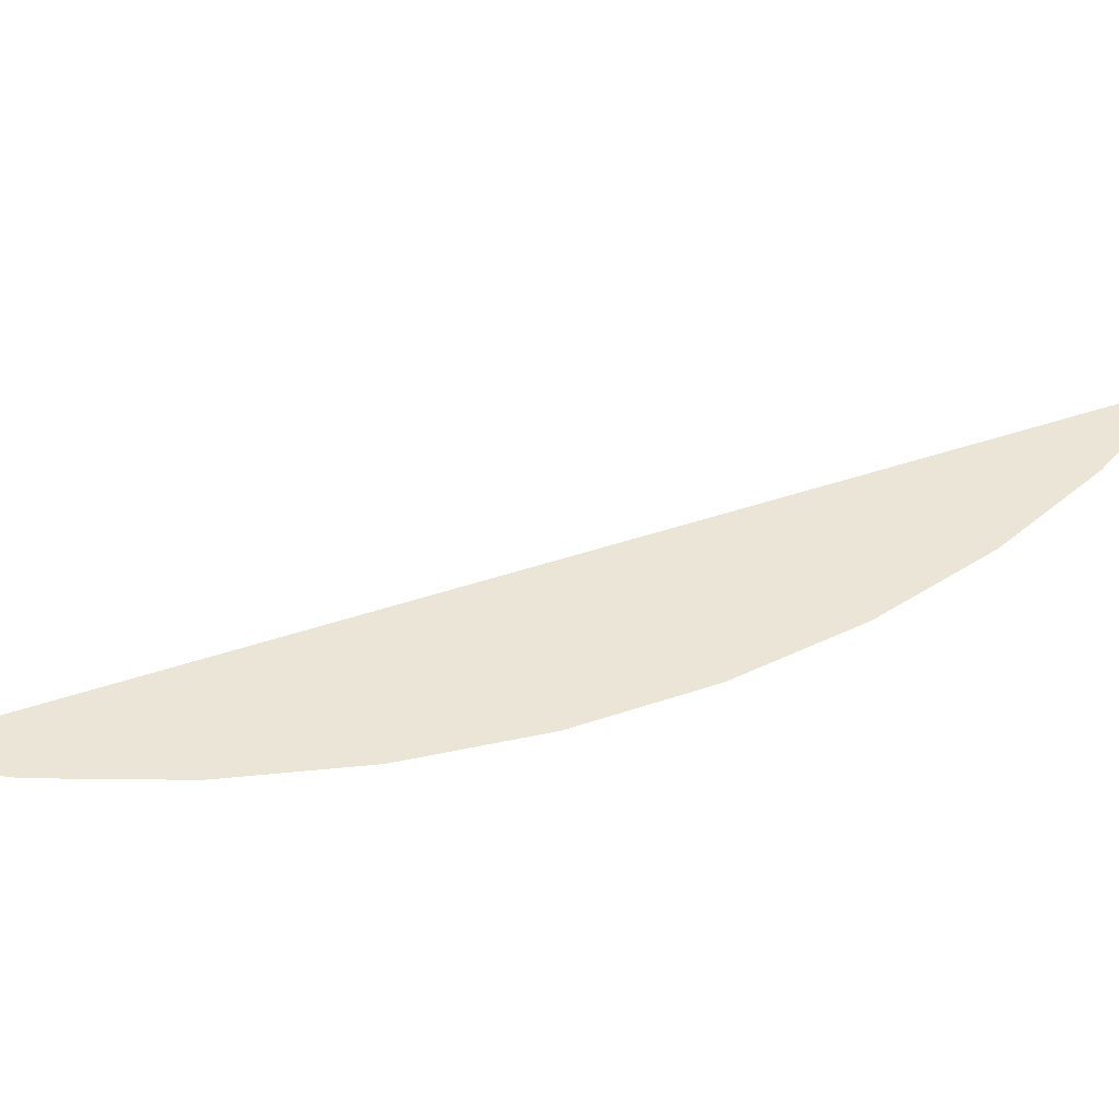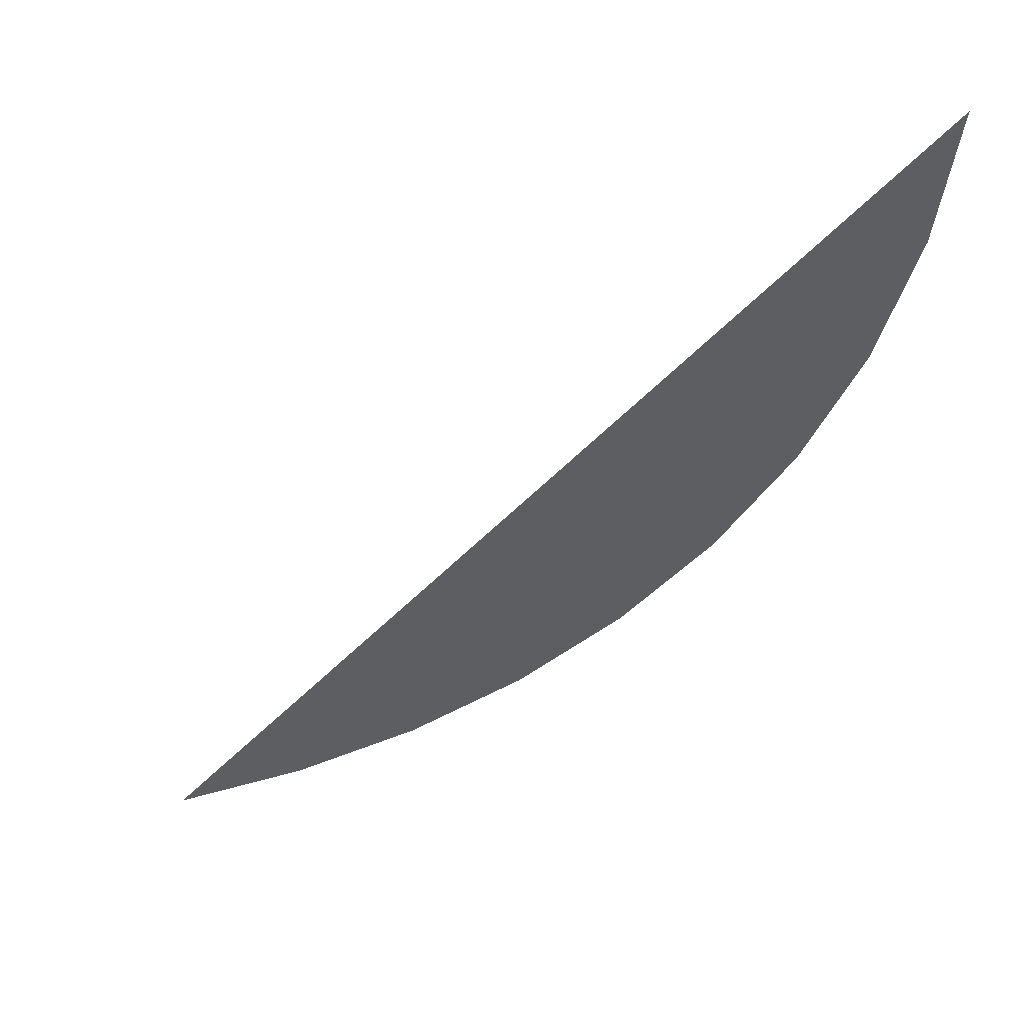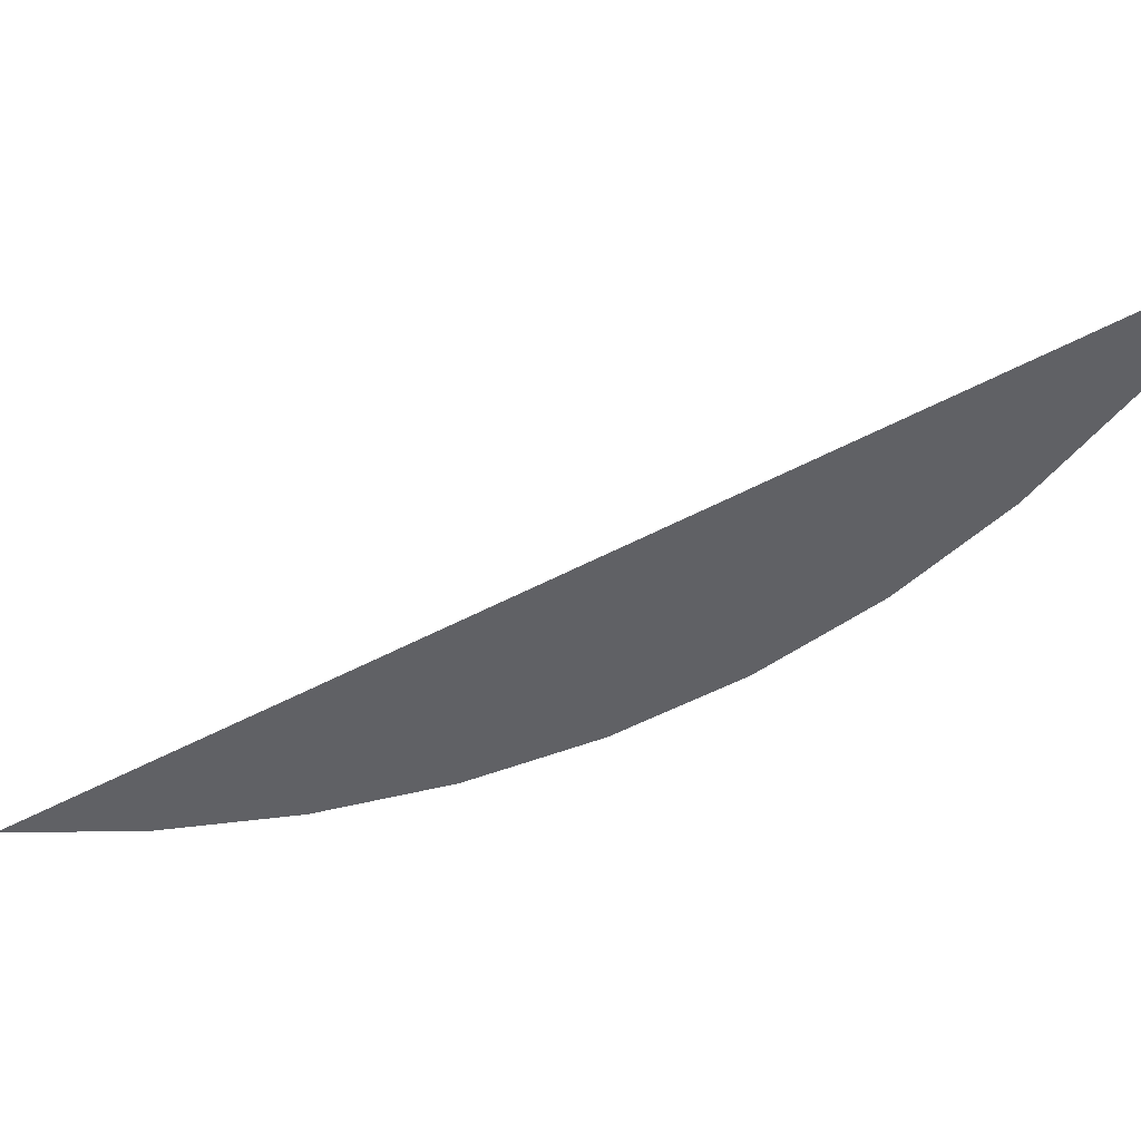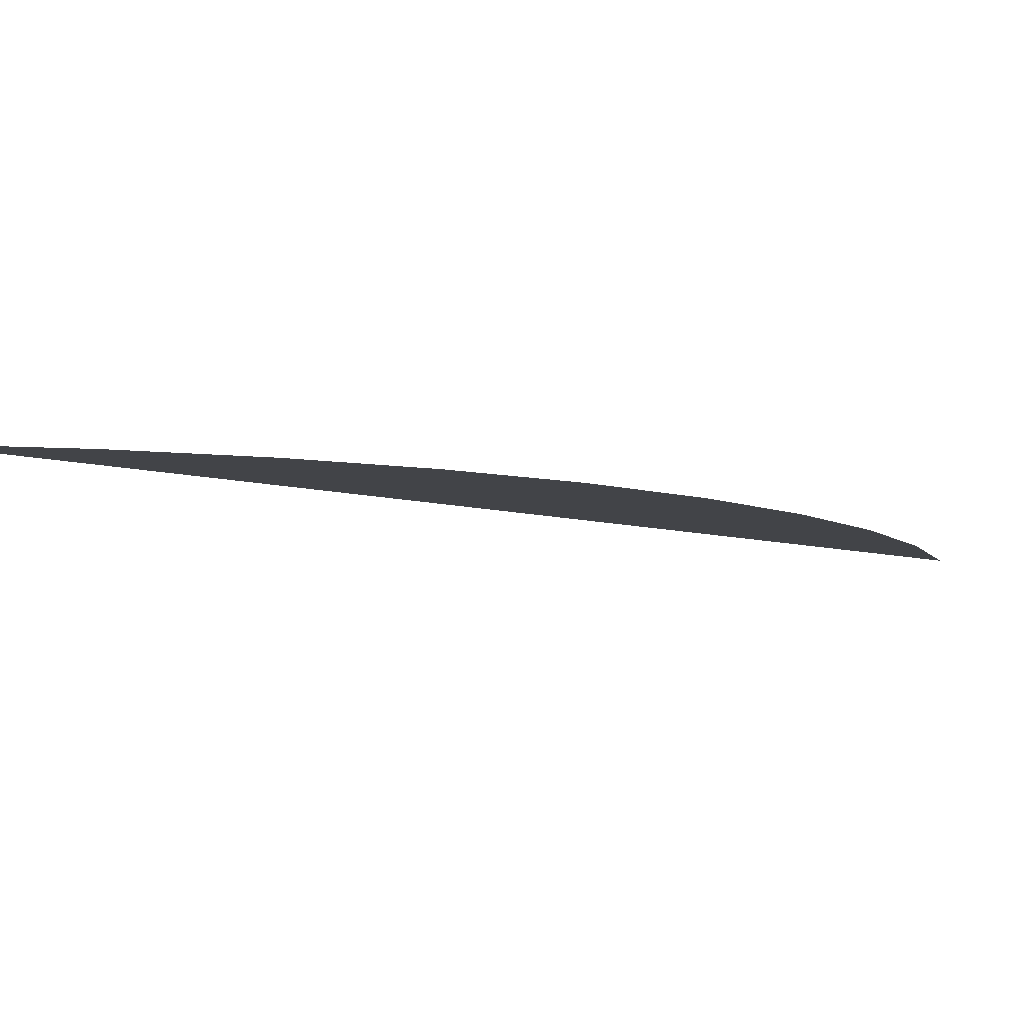
<metadata>
{"format":"obj","ext":"obj","renderer":"f3d","projection":"perspective","resolution":1024,"background":"white","views":[{"elev":44.3,"azim":34.5,"up":"+Y"},{"elev":-39.1,"azim":-69.5,"up":"+Y"},{"elev":-49.2,"azim":-92.7,"up":"+Y"},{"elev":-7.7,"azim":15.9,"up":"+Y"}]}
</metadata>
<code>
v 0.05 0 0
v 0.04957 0 0.006525
v 0.04829 0 0.01294
v 0.05 0 0
v 0.04829 0 0.01294
v 0.04619 0 0.01913
v 0.05 0 0
v 0.04619 0 0.01913
v 0.0433 0 0.025
v 0.05 0 0
v 0.0433 0 0.025
v 0.03967 0 0.03044
v 0.05 0 0
v 0.03967 0 0.03044
v 0.03535 0 0.03535
v 0.05 0 0
v 0.03535 0 0.03535
v 0.03044 0 0.03967
v 0.05 0 0
v 0.03044 0 0.03967
v 0.025 0 0.0433
v 0.05 0 0
v 0.025 0 0.0433
v 0.01913 0 0.04619
g mesh2642
f 1 2 3
f 4 5 6
f 7 8 9
f 10 11 12
f 13 14 15
f 16 17 18
f 19 20 21
f 22 23 24

</code>
